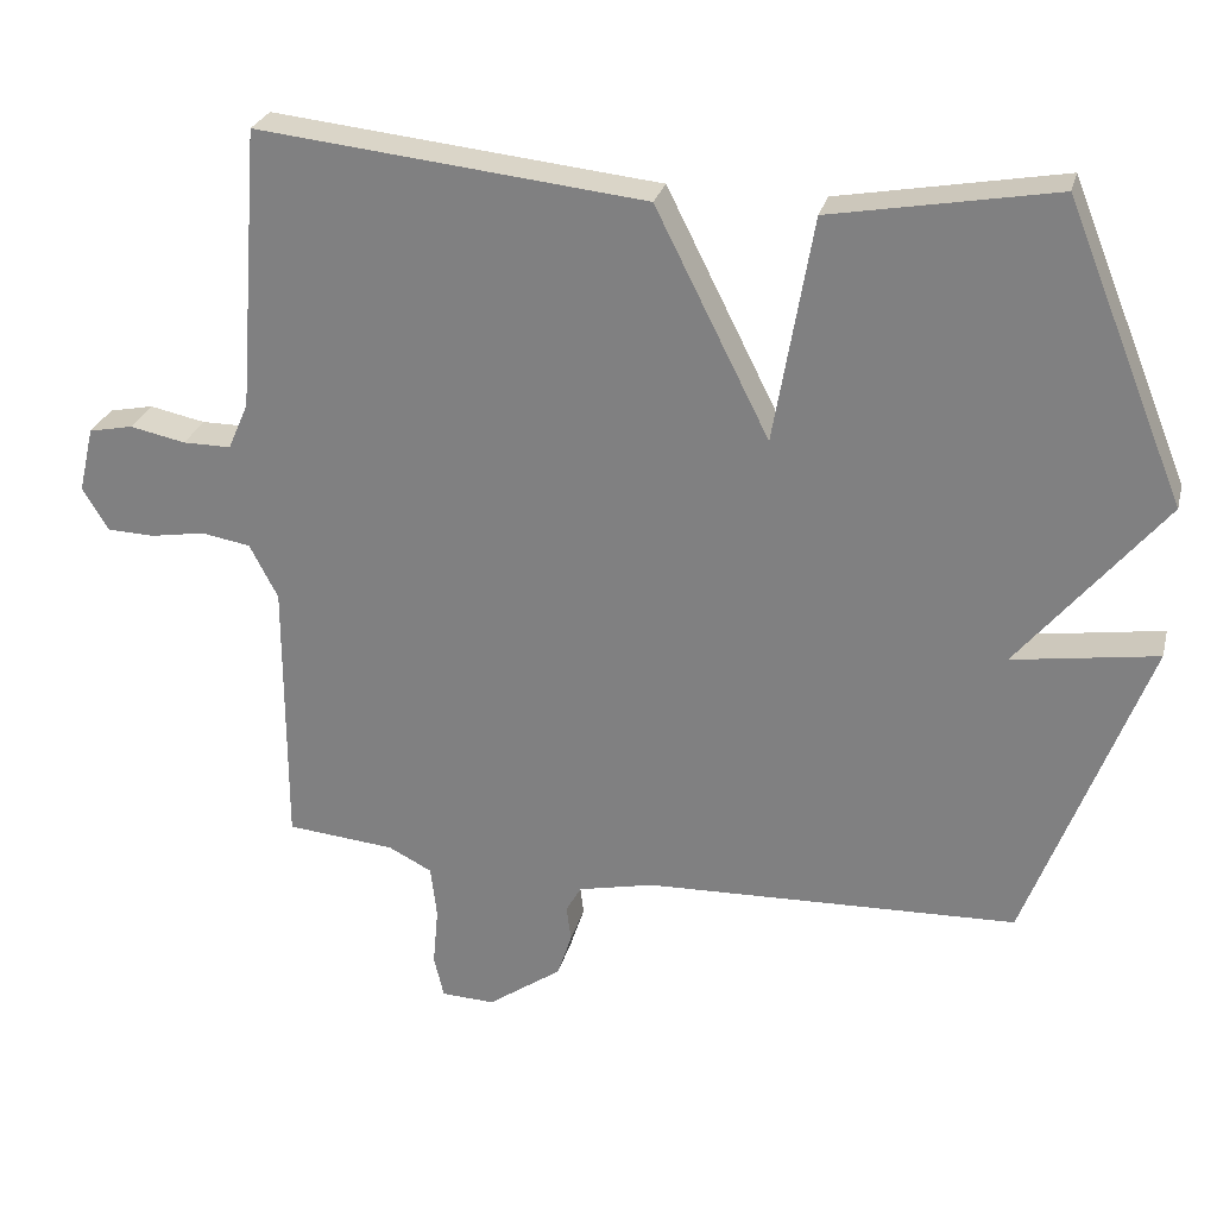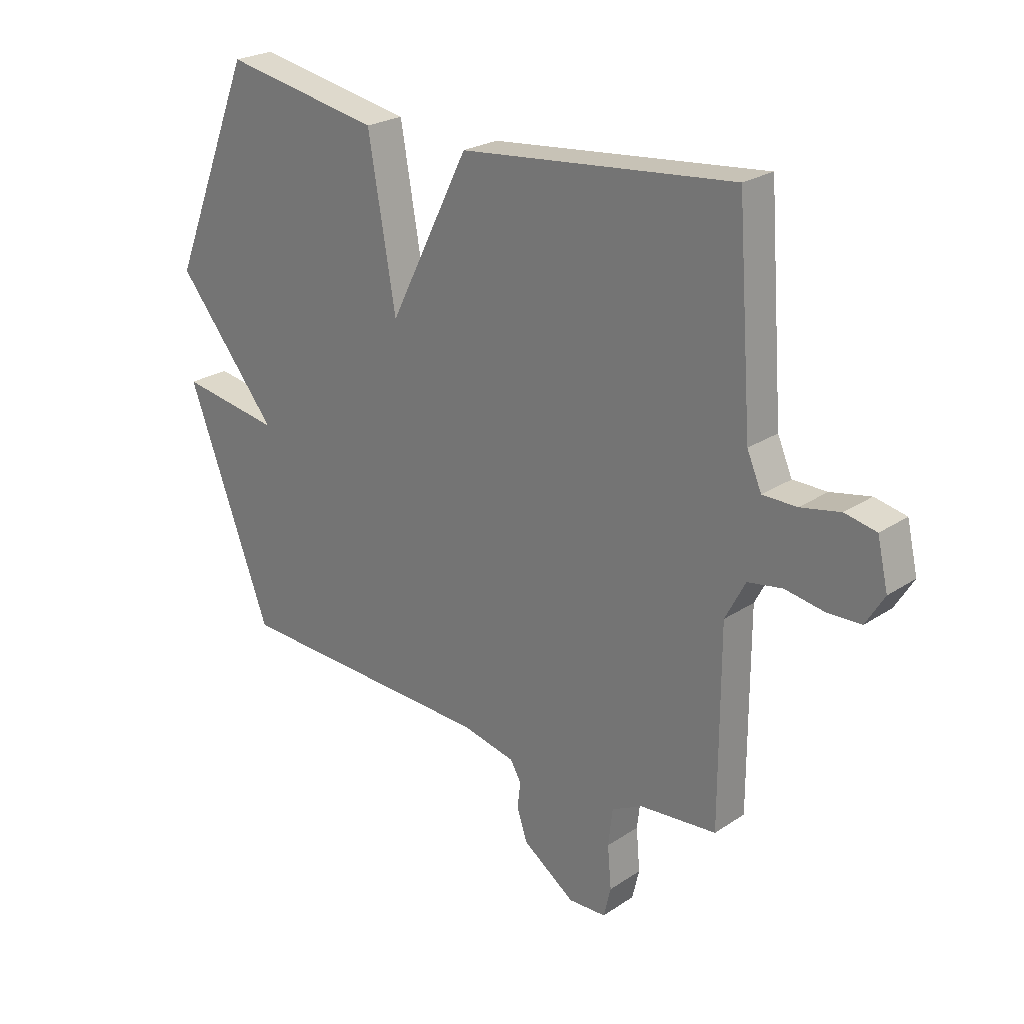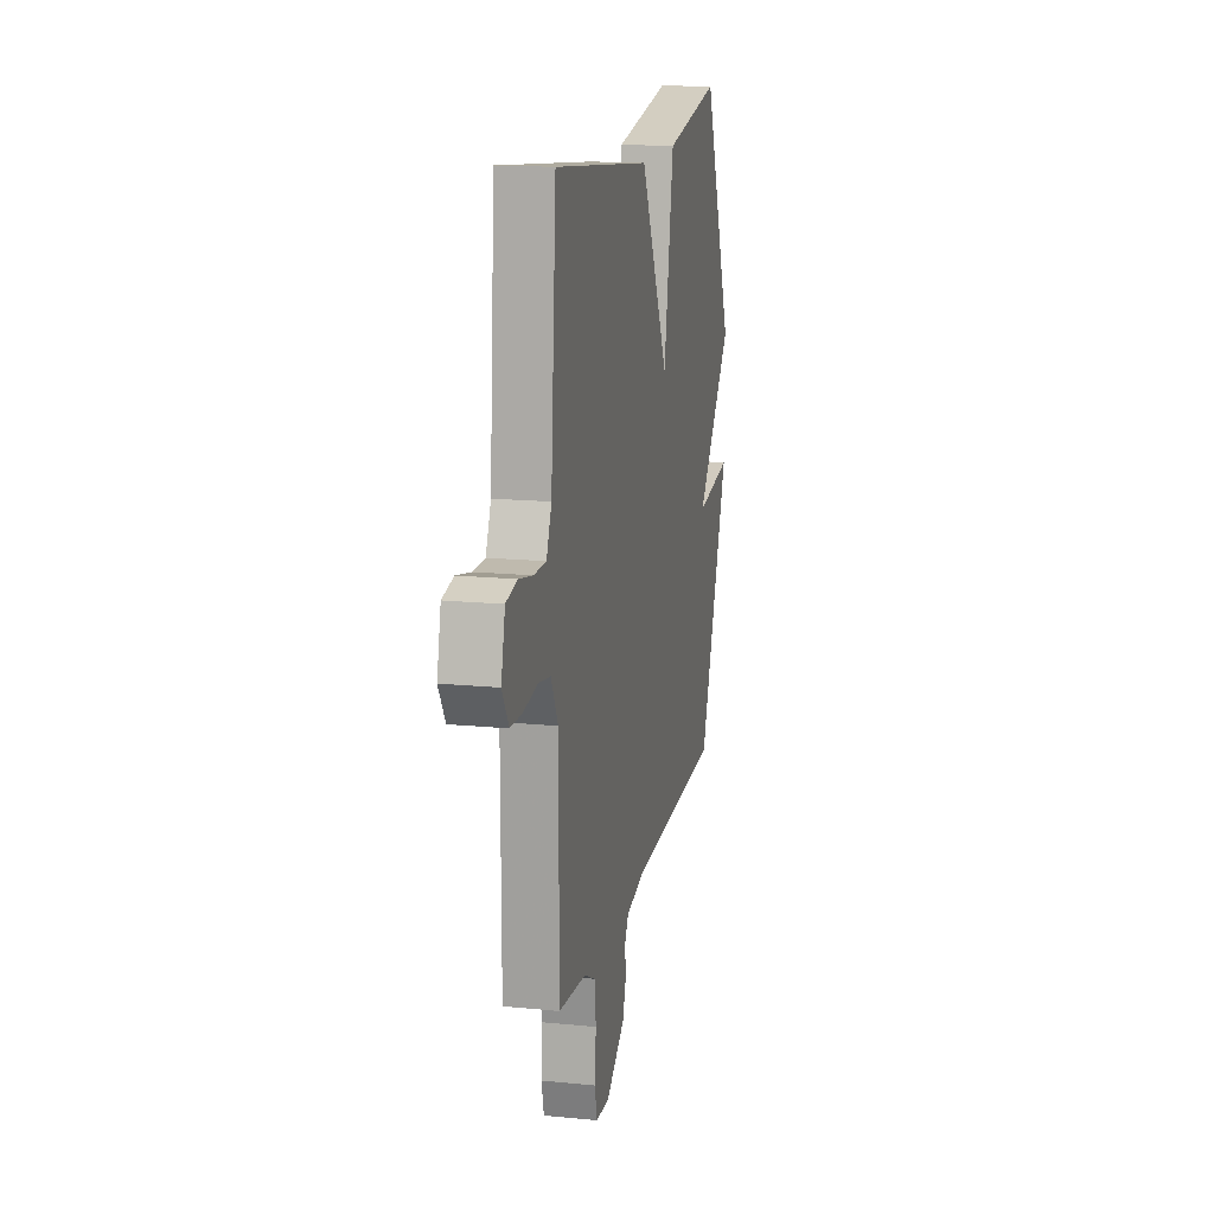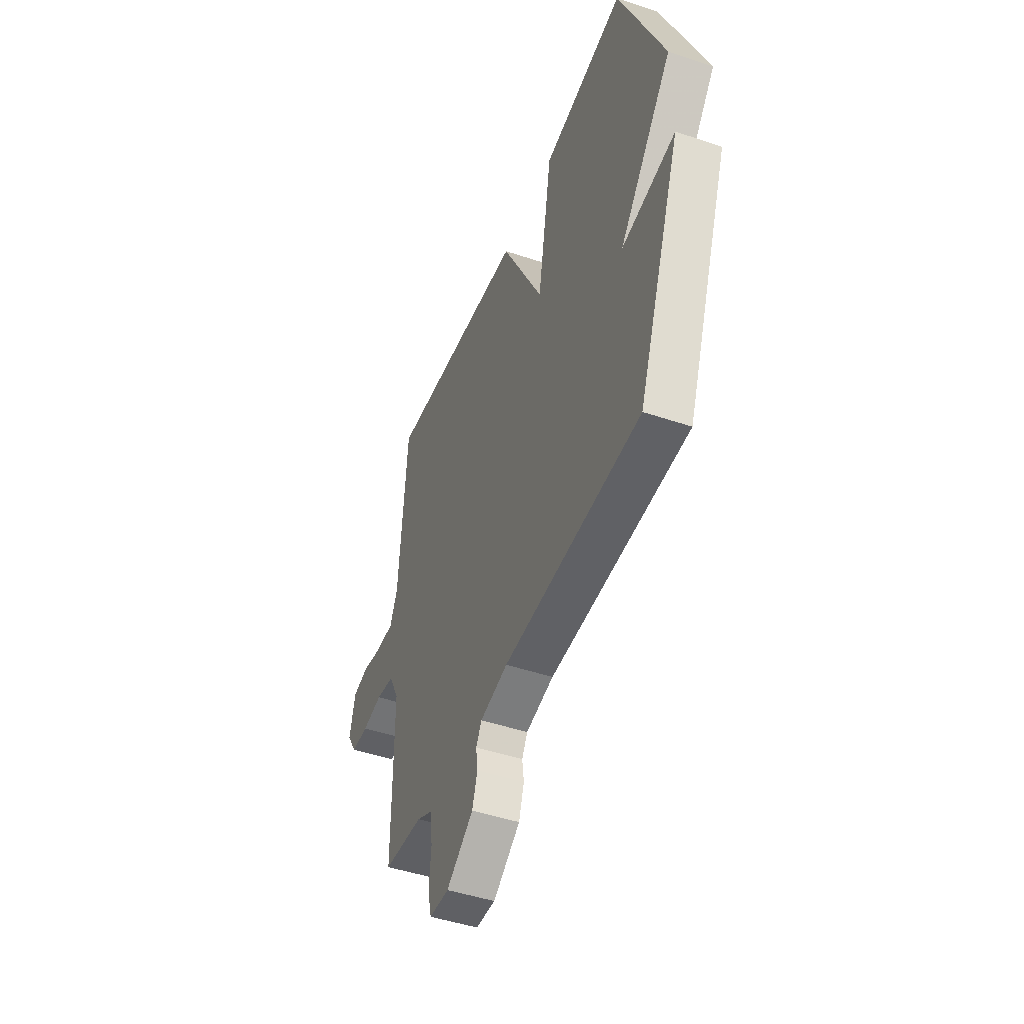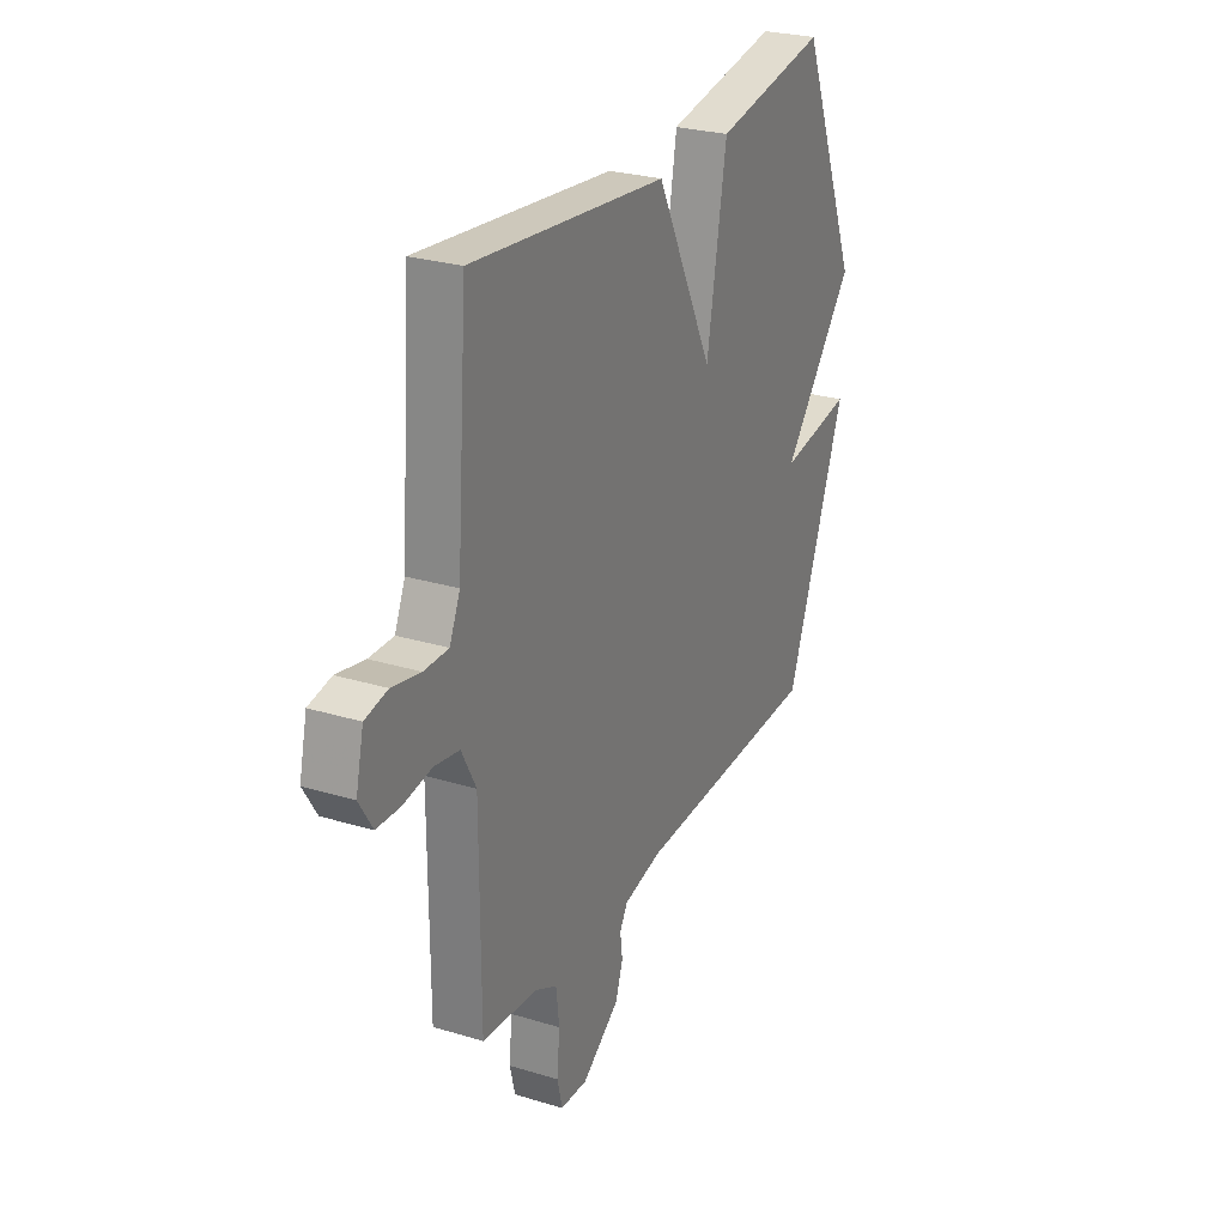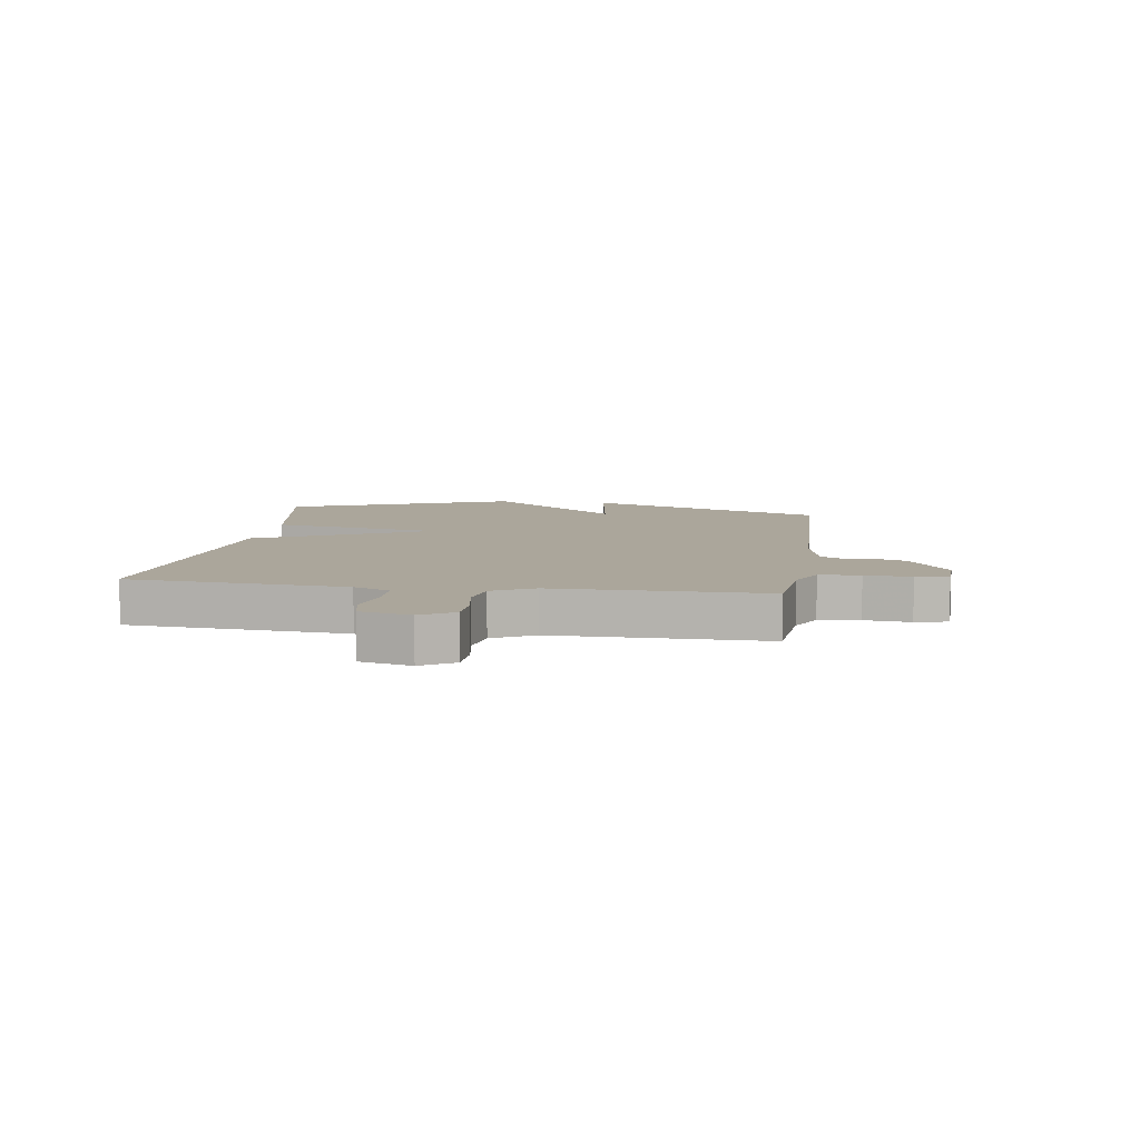
<metadata>
{"format":"obj","ext":"obj","renderer":"f3d","projection":"perspective","resolution":1024,"background":"white","views":[{"elev":27.0,"azim":-166.1,"up":"+Z"},{"elev":24.4,"azim":42.7,"up":"+Z"},{"elev":15.6,"azim":101.8,"up":"+Z"},{"elev":-46.6,"azim":-111.0,"up":"+Z"},{"elev":26.8,"azim":115.4,"up":"+Z"},{"elev":8.0,"azim":98.4,"up":"+Y"}]}
</metadata>
<code>
v 0.5 0.07 0.5
v 0.528 0.07 0.13
v 0.555 0.07 0.068
v 0.618 0.07 0.068
v 0.691 0.07 0.083
v 0.749 0.07 0.071
v 0.769 0.07 -0.015
v 0.735 0.07 -0.071
v 0.673 0.07 -0.073
v 0.601 0.07 -0.061
v 0.537 0.07 -0.072
v 0.5 0.07 -0.143
v 0.5 0.07 -0.5
v 0.358 0.07 -0.513
v 0.301 0.07 -0.542
v 0.293 0.07 -0.611
v 0.3 0.07 -0.689
v 0.287 0.07 -0.744
v 0.217 0.07 -0.747
v 0.12 0.07 -0.679
v 0.101 0.07 -0.621
v 0.107 0.07 -0.574
v 0.087 0.07 -0.539
v -0.012 0.07 -0.517
v -0.5 0.07 -0.5
v -0.656 0.07 -0.085
v -0.467 0.07 -0.114
v -0.656 0.07 0.115
v -0.5 0.07 0.5
v -0.207 0.07 0.447
v -0.156 0.07 0.151
v -0.007 0.07 0.447
v 0.5 0 0.5
v 0.528 0 0.13
v 0.555 0 0.068
v 0.618 0 0.068
v 0.691 0 0.083
v 0.749 0 0.071
v 0.769 0 -0.015
v 0.735 0 -0.071
v 0.673 0 -0.073
v 0.601 0 -0.061
v 0.537 0 -0.072
v 0.5 0 -0.143
v 0.5 0 -0.5
v 0.358 0 -0.513
v 0.301 0 -0.542
v 0.293 0 -0.611
v 0.3 0 -0.689
v 0.287 0 -0.744
v 0.217 0 -0.747
v 0.12 0 -0.679
v 0.101 0 -0.621
v 0.107 0 -0.574
v 0.087 0 -0.539
v -0.012 0 -0.517
v -0.5 0 -0.5
v -0.656 0 -0.085
v -0.467 0 -0.114
v -0.656 0 0.115
v -0.5 0 0.5
v -0.207 0 0.447
v -0.156 0 0.151
v -0.007 0 0.447
f 31 32 1 2
f 29 30 31
f 28 29 31
f 27 28 31
f 27 31 2 3
f 24 25 26 27
f 27 3 4
f 24 27 4
f 23 24 4
f 22 23 4
f 20 21 22
f 19 20 22
f 18 19 22
f 17 18 22
f 16 17 22
f 15 16 22
f 14 15 22
f 12 13 14
f 12 14 22
f 11 12 22
f 8 9 10
f 7 8 10
f 6 7 10
f 5 6 10
f 4 5 10
f 4 10 11
f 4 11 22
f 34 33 64 63
f 63 62 61
f 63 61 60
f 63 60 59
f 35 34 63 59
f 59 58 57 56
f 36 35 59
f 36 59 56
f 36 56 55
f 36 55 54
f 54 53 52
f 54 52 51
f 54 51 50
f 54 50 49
f 54 49 48
f 54 48 47
f 54 47 46
f 46 45 44
f 54 46 44
f 54 44 43
f 42 41 40
f 42 40 39
f 42 39 38
f 42 38 37
f 42 37 36
f 43 42 36
f 54 43 36
f 1 33 34 2
f 2 34 35 3
f 3 35 36 4
f 4 36 37 5
f 5 37 38 6
f 6 38 39 7
f 7 39 40 8
f 8 40 41 9
f 9 41 42 10
f 10 42 43 11
f 11 43 44 12
f 12 44 45 13
f 13 45 46 14
f 14 46 47 15
f 15 47 48 16
f 16 48 49 17
f 17 49 50 18
f 18 50 51 19
f 19 51 52 20
f 20 52 53 21
f 21 53 54 22
f 22 54 55 23
f 23 55 56 24
f 24 56 57 25
f 25 57 58 26
f 26 58 59 27
f 27 59 60 28
f 28 60 61 29
f 29 61 62 30
f 30 62 63 31
f 31 63 64 32
f 32 64 33 1

</code>
